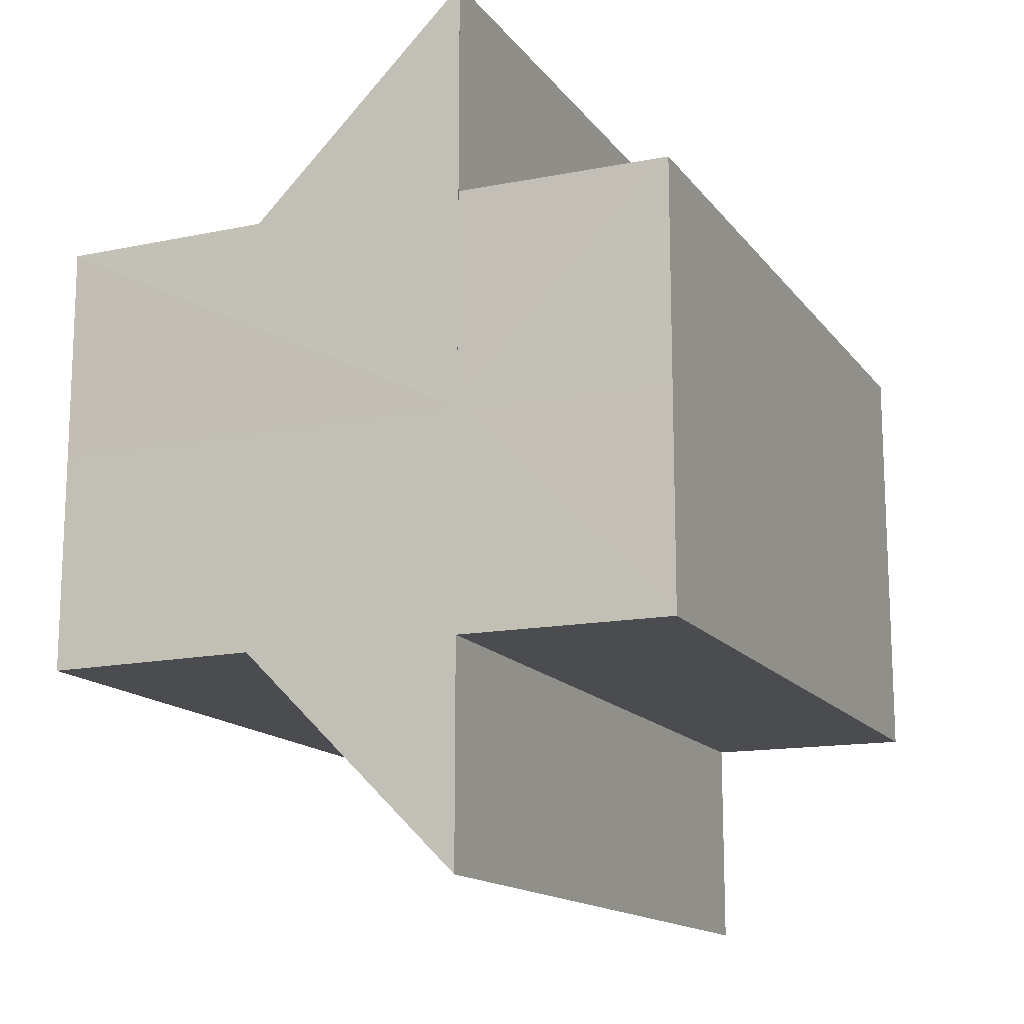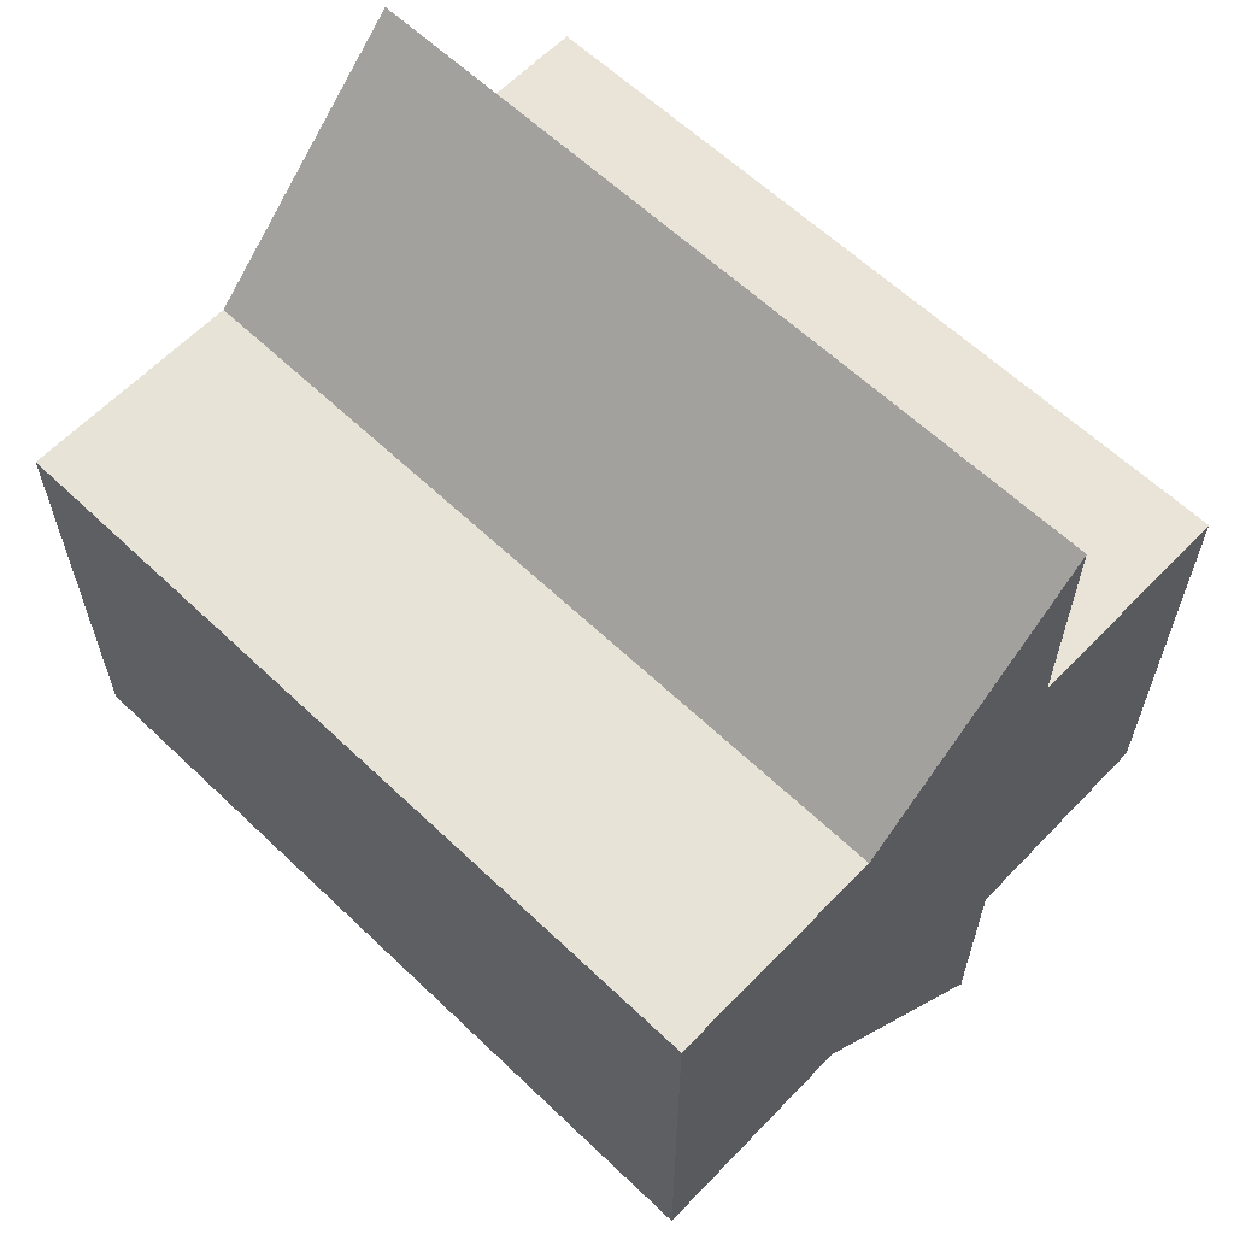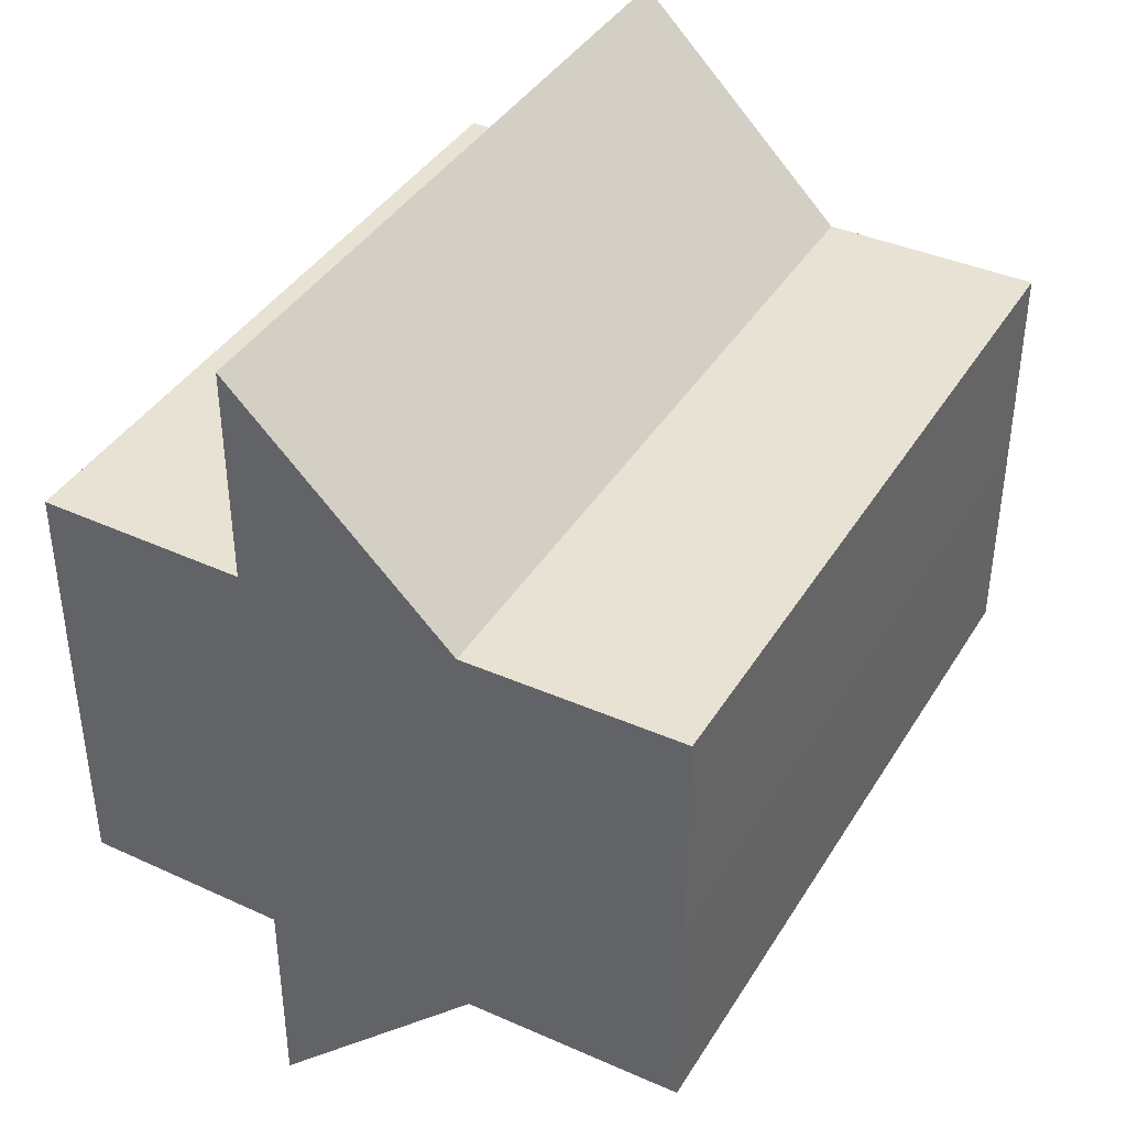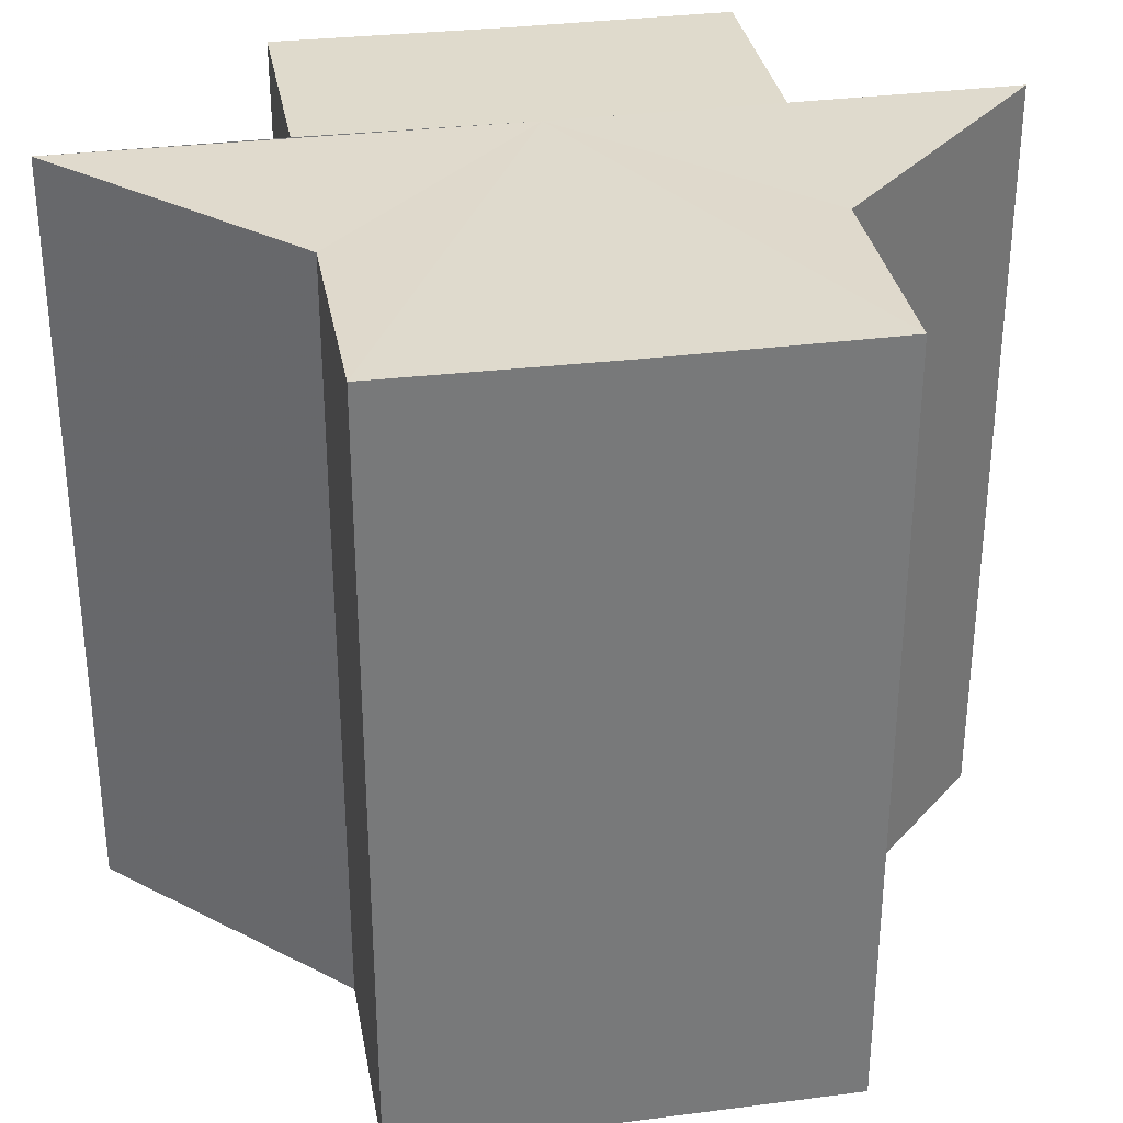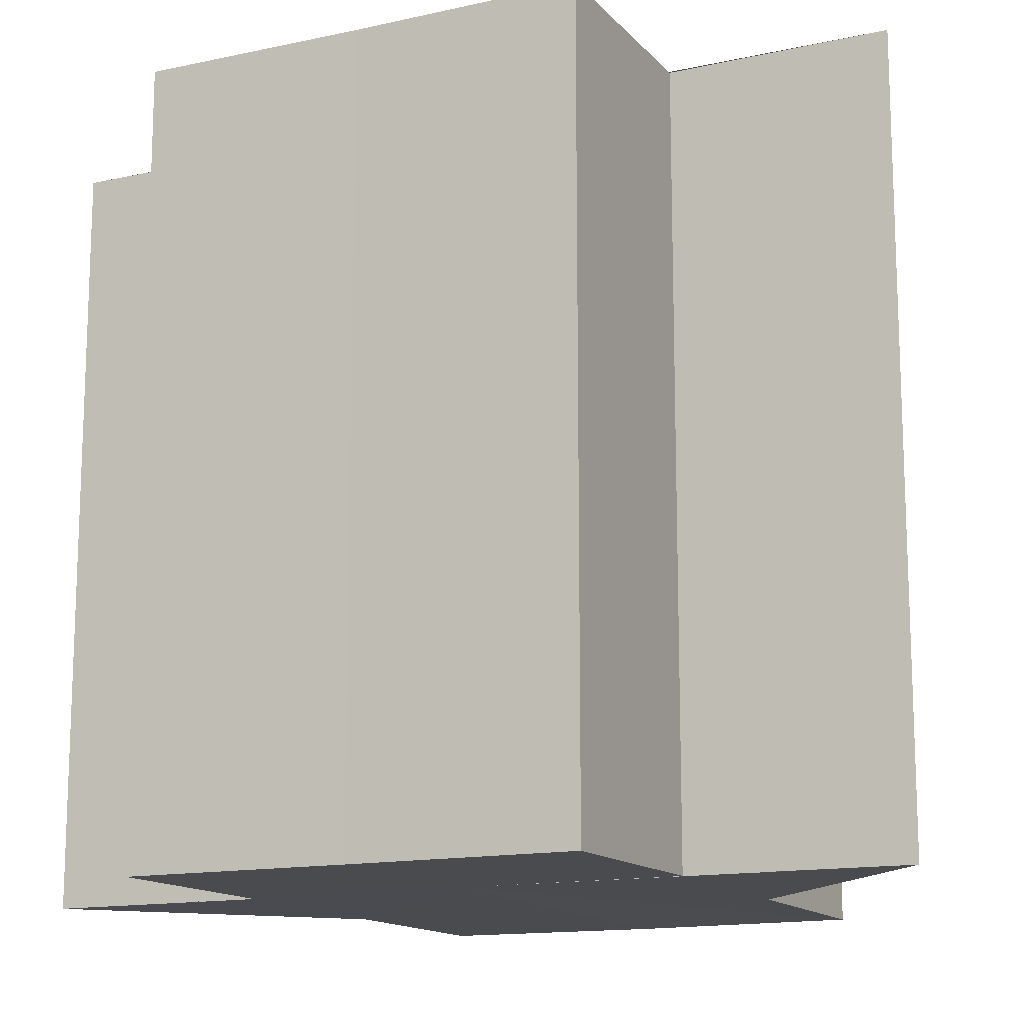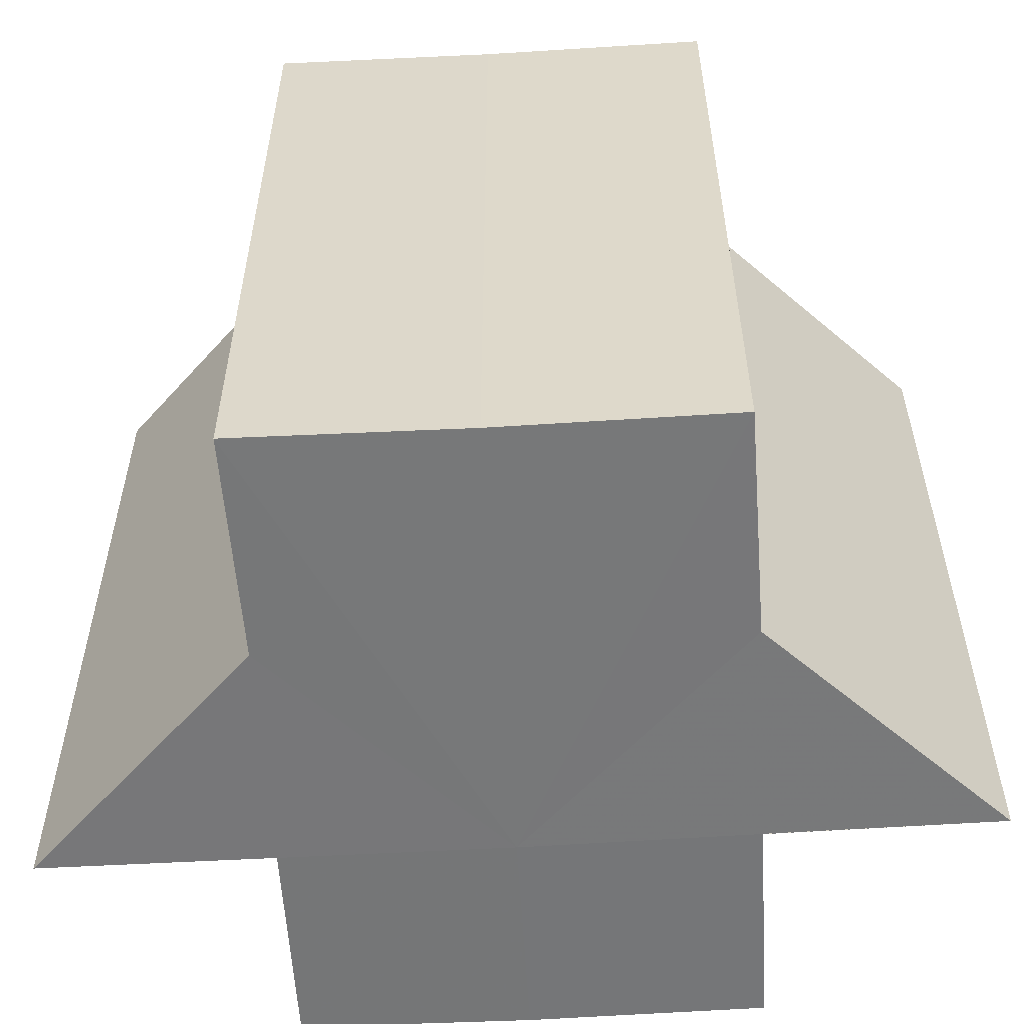
<metadata>
{"format":"obj","ext":"obj","renderer":"f3d","projection":"perspective","resolution":1024,"background":"white","views":[{"elev":-14.8,"azim":-156.7,"up":"+Y"},{"elev":61.2,"azim":134.1,"up":"+Y"},{"elev":39.8,"azim":29.0,"up":"+Y"},{"elev":32.7,"azim":79.9,"up":"+Z"},{"elev":-14.3,"azim":-64.2,"up":"+Z"},{"elev":-57.2,"azim":93.7,"up":"+Z"}]}
</metadata>
<code>
o 9260
v 2224 1876 16.27
v 2224 1876 16.27
v 2224 1876 16.3
v 2224 1877 16.27
v 2224 1877 16.3
v 2224 1876 16.27
v 2224 1876 16.3
v 2224 1876 16.27
v 2224 1876 16.3
v 2224 1876 16.27
v 2224 1876 16.27
v 2224 1876 16.27
v 2224 1876 16.3
v 2224 1876 16.3
v 2224 1876 16.27
v 2224 1876 16.27
v 2224 1877 16.27
v 2224 1877 16.3
v 2224 1877 16.3
v 2224 1877 16.27
v 2224 1877 16.27
v 2224 1877 16.27
v 2224 1877 16.3
v 2224 1877 16.3
v 2224 1876 16.3
v 2224 1877 16.3
v 2224 1876 16.3
v 2224 1876 16.3
v 2224 1876 16.3
v 2224 1877 16.3
v 2224 1877 16.3
v 2224 1877 16.3
v 2224 1876 16.3
v 2224 1876 16.3
v 2224 1876 16.3
v 2224 1876 16.3
v 2224 1876 16.3
v 2224 1876 16.27
v 2224 1876 16.27
v 2224 1876 16.27
v 2224 1876 16.27
v 2224 1876 16.3
v 2224 1876 16.3
v 2224 1877 16.27
v 2224 1877 16.27
v 2224 1877 16.27
v 2224 1876 16.3
v 2224 1877 16.3
v 2224 1876 16.3
v 2224 1876 16.27
v 2224 1876 16.3
v 2224 1876 16.27
v 2224 1876 16.27
v 2224 1876 16.27
v 2224 1876 16.27
v 2224 1876 16.3
v 2224 1876 16.27
v 2224 1876 16.27
v 2224 1877 16.27
v 2224 1876 16.3
v 2224 1877 16.3
v 2224 1877 16.3
v 2224 1877 16.3
v 2224 1877 16.27
v 2224 1877 16.27
v 2224 1877 16.27
v 2224 1877 16.27
v 2224 1877 16.3
v 2224 1876 16.27
v 2224 1876 16.27
v 2224 1876 16.3
v 2224 1877 16.27
v 2224 1877 16.27
v 2224 1877 16.3
f 1 2 3
f 4 1 5
f 5 6 7
f 7 8 9
f 10 8 11
f 10 12 8
f 13 12 14
f 15 16 13
f 10 11 17
f 18 17 19
f 20 21 18
f 10 17 22
f 23 22 24
f 25 24 26
f 25 26 27
f 25 27 28
f 25 28 29
f 25 30 31
f 25 32 30
f 25 33 32
f 25 34 33
f 25 35 34
f 25 36 35
f 37 38 36
f 10 39 38
f 10 40 39
f 10 41 40
f 42 40 43
f 10 44 41
f 10 45 44
f 10 46 45
f 47 44 48
f 49 50 42
f 51 52 47
f 53 54 49
f 54 55 56
f 57 58 51
f 58 59 60
f 61 46 62
f 63 64 61
f 65 66 63
f 66 67 68
f 69 70 71
f 72 73 74

</code>
